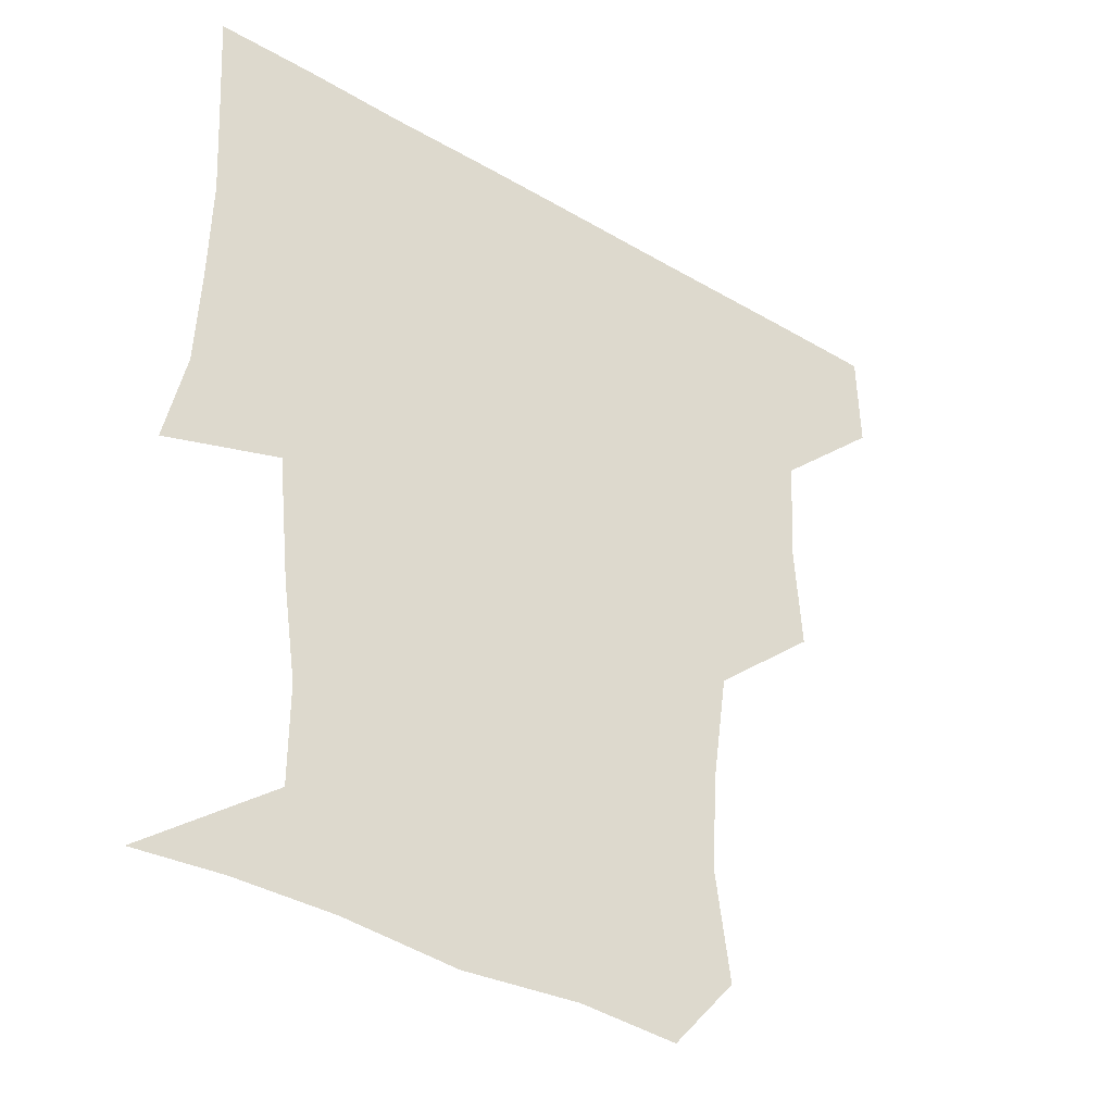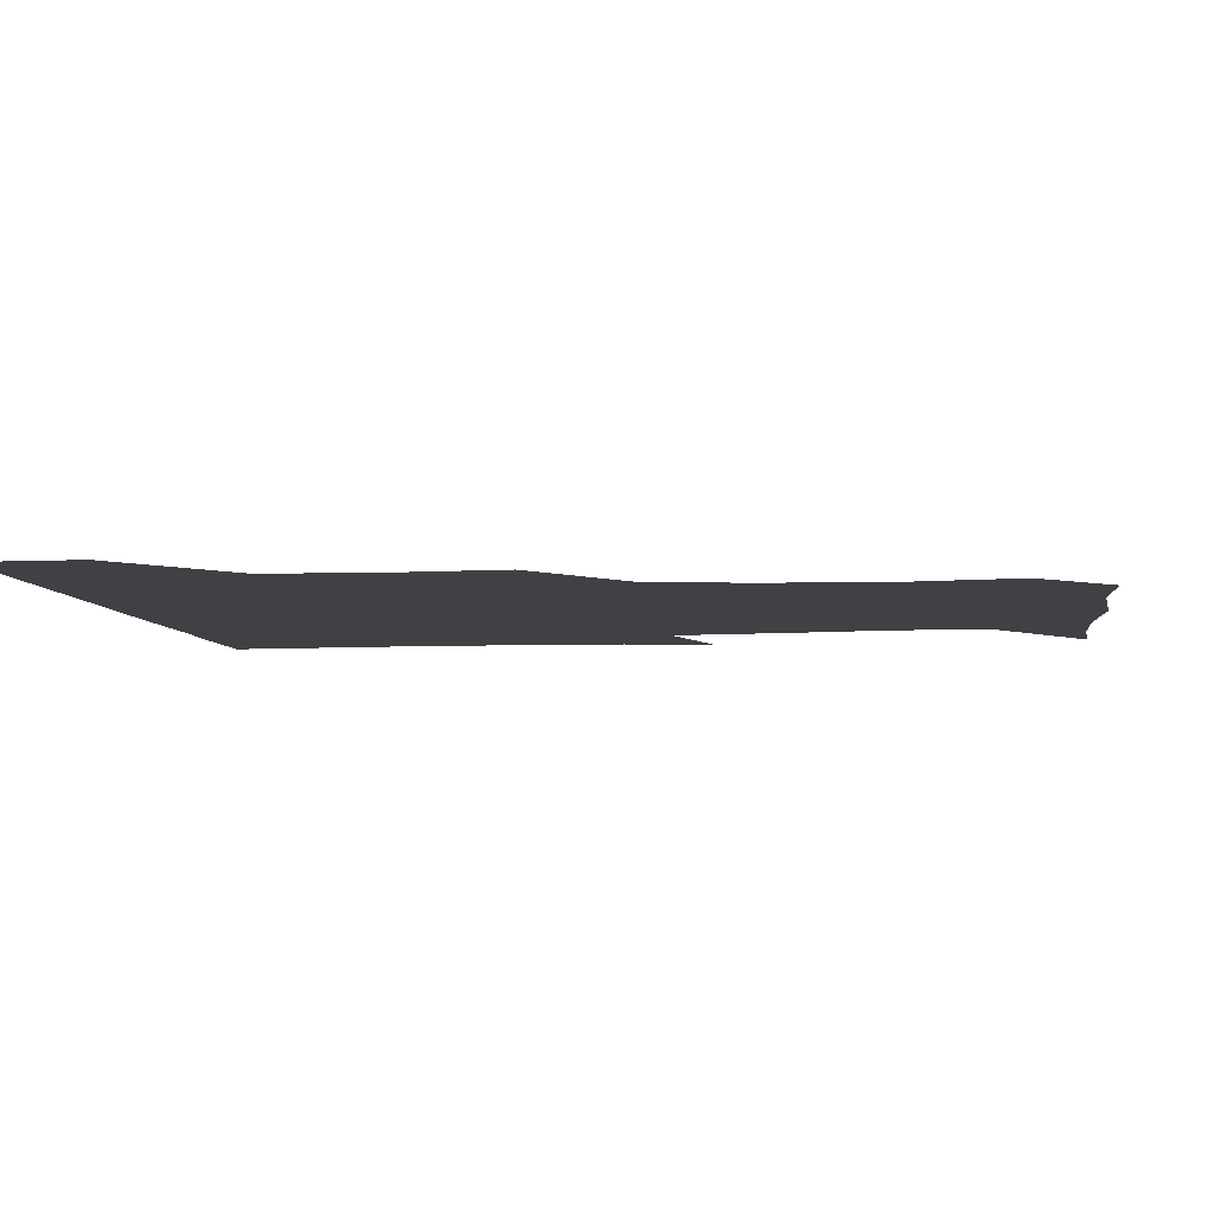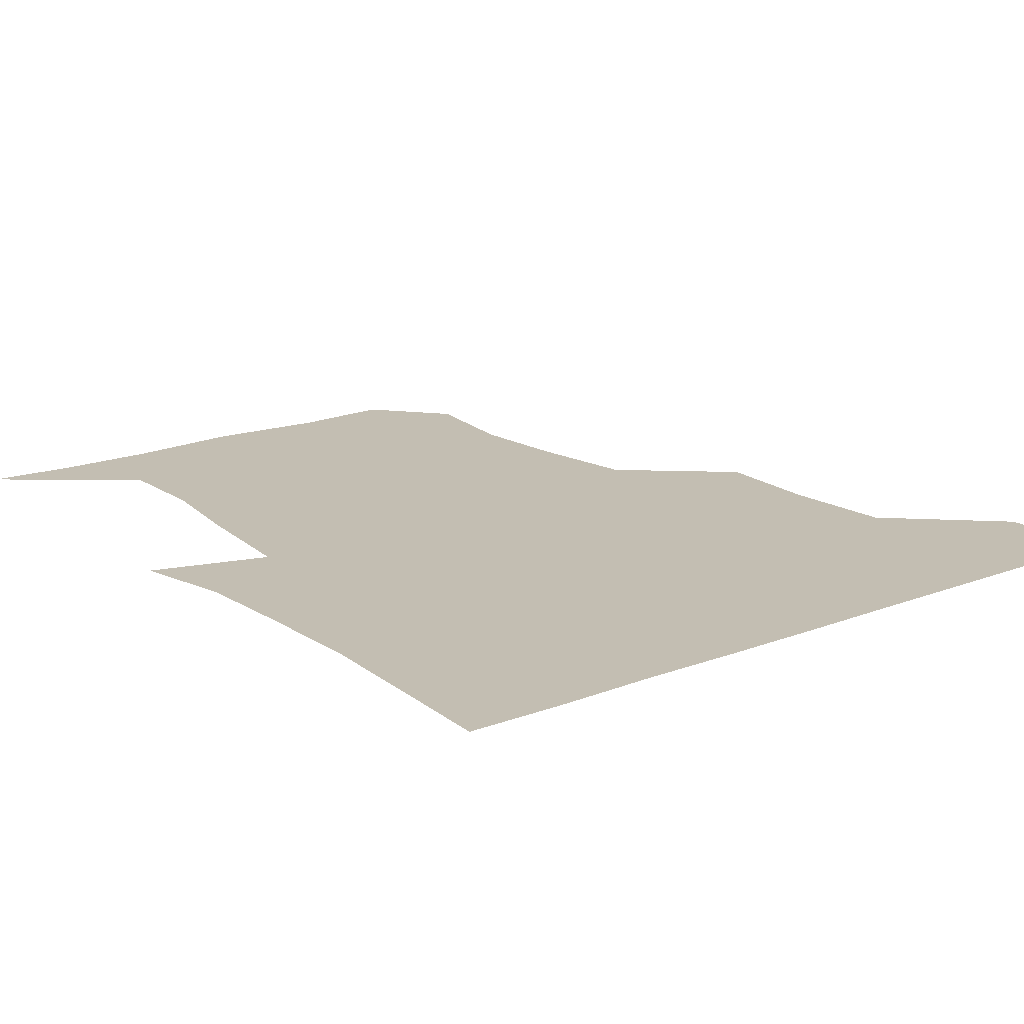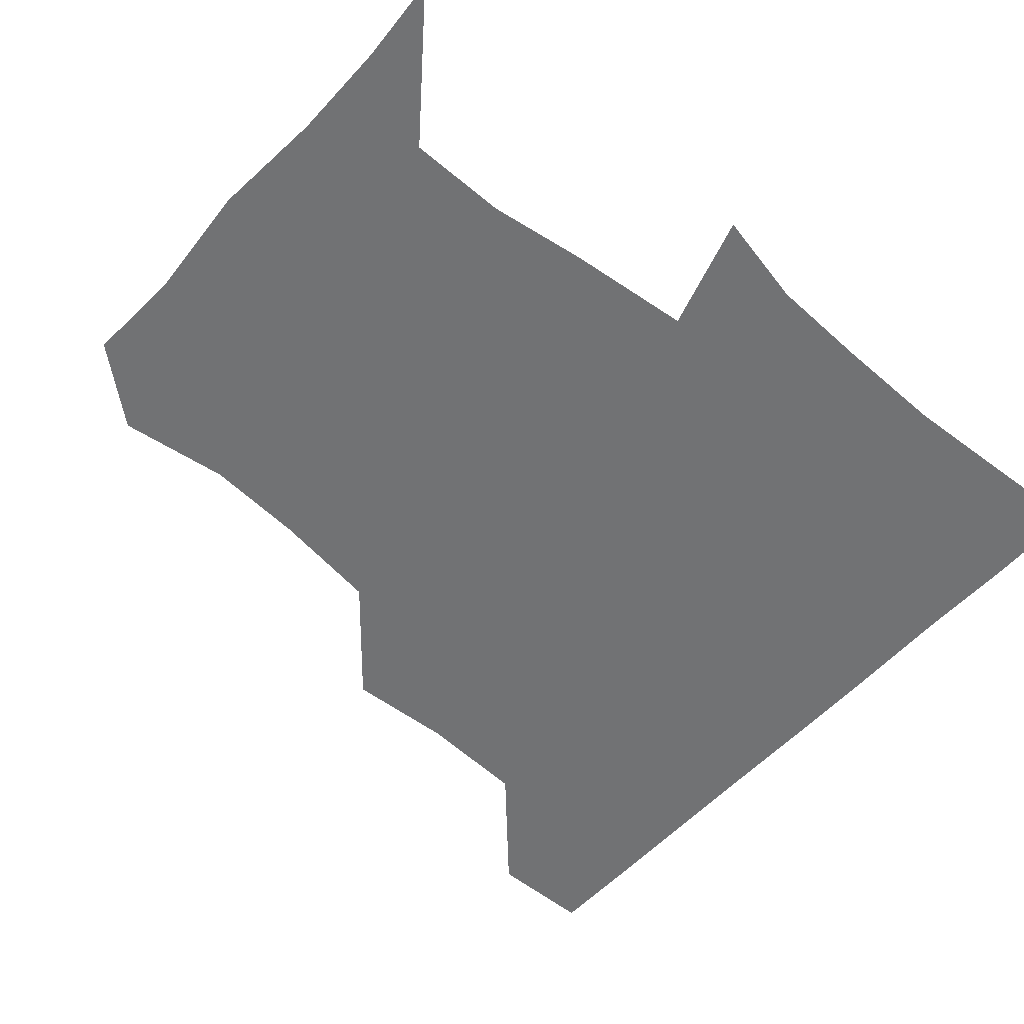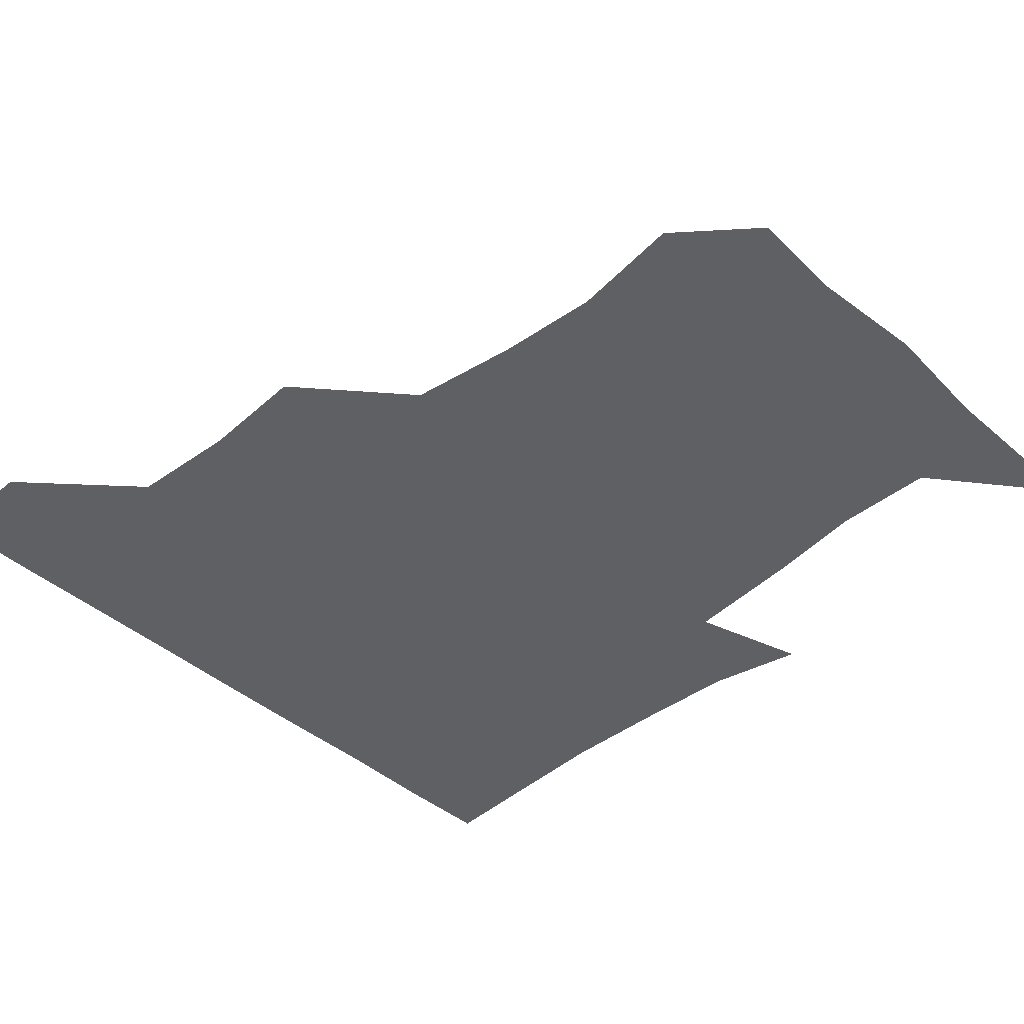
<metadata>
{"format":"obj","ext":"obj","renderer":"f3d","projection":"perspective","resolution":1024,"background":"white","views":[{"elev":-38.5,"azim":143.5,"up":"+Y"},{"elev":-5.9,"azim":-82.7,"up":"+Z"},{"elev":17.5,"azim":142.6,"up":"+Z"},{"elev":-55.5,"azim":48.5,"up":"+Z"},{"elev":-42.1,"azim":-46.2,"up":"+Z"}]}
</metadata>
<code>
v 450.8 390.2 0
v 451.4 420.8 0
v 482.8 294.8 0
v 484.8 327.2 0
v 482.8 360.1 0
v 481.9 391.3 0
v 481.3 421.1 0
v 516.7 170.9 0
v 521.1 204.1 0
v 519 234.4 0
v 514.3 267.3 0
v 513.1 301.1 0
v 513 332.4 0
v 512 361.8 0
v 511.4 391.2 0
v 511.2 421 0
v 535.8 148 0
v 545.1 184.1 0
v 544.6 211.4 0
v 544.2 243.9 0
v 542.3 272.5 0
v 542.9 304.1 0
v 542.3 333.4 0
v 542.2 362.4 0
v 541.5 391.3 0
v 541 421.1 0
v 565.3 149.6 0
v 572 185 0
v 573.3 214.6 0
v 572.4 243.4 0
v 571.5 272.4 0
v 571.4 304.1 0
v 571.6 332.8 0
v 571.8 362.4 0
v 571.8 391.2 0
v 570.8 421.3 0
v 600.4 146.8 0
v 599.6 183.9 0
v 601.8 213.6 0
v 600.2 245.5 0
v 600.9 276.3 0
v 600.9 304.7 0
v 601.5 333.7 0
v 601.4 362.8 0
v 601.6 391.2 0
v 600.5 421.3 0
v 634.7 149.6 0
v 627.9 179.6 0
v 627.7 215 0
v 629.3 244 0
v 630.6 274.1 0
v 629.5 303.1 0
v 629.5 335.1 0
v 630.6 362.7 0
v 631.1 391.8 0
v 631.2 420.8 0
v 664.1 149.5 0
v 651.2 178.2 0
v 651.2 208.1 0
v 655.5 237.3 0
v 659.4 275 0
v 656.8 304 0
v 657.3 333.1 0
v 659.4 361.7 0
v 660.4 392.4 0
v 661.2 421.3 0
v 690 147.6 0
v 694.1 264.6 0
v 688.1 293.5 0
v 687 324 0
v 686.5 357.2 0
v 688.4 390.2 0
v 690.2 420.9 0
v 691 451 0
f 5 6 1
f 1 6 2
f 6 7 2
f 11 12 3
f 3 12 4
f 12 13 4
f 4 13 5
f 13 14 5
f 5 14 6
f 14 15 6
f 6 15 7
f 15 16 7
f 17 18 8
f 8 18 9
f 18 19 9
f 9 19 10
f 19 20 10
f 10 20 11
f 20 21 11
f 11 21 12
f 21 22 12
f 12 22 13
f 22 23 13
f 13 23 14
f 23 24 14
f 14 24 15
f 24 25 15
f 15 25 16
f 25 26 16
f 17 27 18
f 27 28 18
f 18 28 19
f 28 29 19
f 19 29 20
f 29 30 20
f 20 30 21
f 30 31 21
f 21 31 22
f 31 32 22
f 22 32 23
f 32 33 23
f 23 33 24
f 33 34 24
f 24 34 25
f 34 35 25
f 25 35 26
f 35 36 26
f 27 37 28
f 37 38 28
f 28 38 29
f 38 39 29
f 29 39 30
f 39 40 30
f 30 40 31
f 40 41 31
f 31 41 32
f 41 42 32
f 32 42 33
f 42 43 33
f 33 43 34
f 43 44 34
f 34 44 35
f 44 45 35
f 35 45 36
f 45 46 36
f 37 47 38
f 47 48 38
f 38 48 39
f 48 49 39
f 39 49 40
f 49 50 40
f 40 50 41
f 50 51 41
f 41 51 42
f 51 52 42
f 42 52 43
f 52 53 43
f 43 53 44
f 53 54 44
f 44 54 45
f 54 55 45
f 45 55 46
f 55 56 46
f 47 57 48
f 57 58 48
f 48 58 49
f 58 59 49
f 49 59 50
f 59 60 50
f 50 60 51
f 60 61 51
f 51 61 52
f 61 62 52
f 52 62 53
f 62 63 53
f 53 63 54
f 63 64 54
f 54 64 55
f 64 65 55
f 55 65 56
f 65 66 56
f 57 67 58
f 61 68 62
f 68 69 62
f 62 69 63
f 69 70 63
f 63 70 64
f 70 71 64
f 64 71 65
f 71 72 65
f 65 72 66
f 72 73 66

</code>
